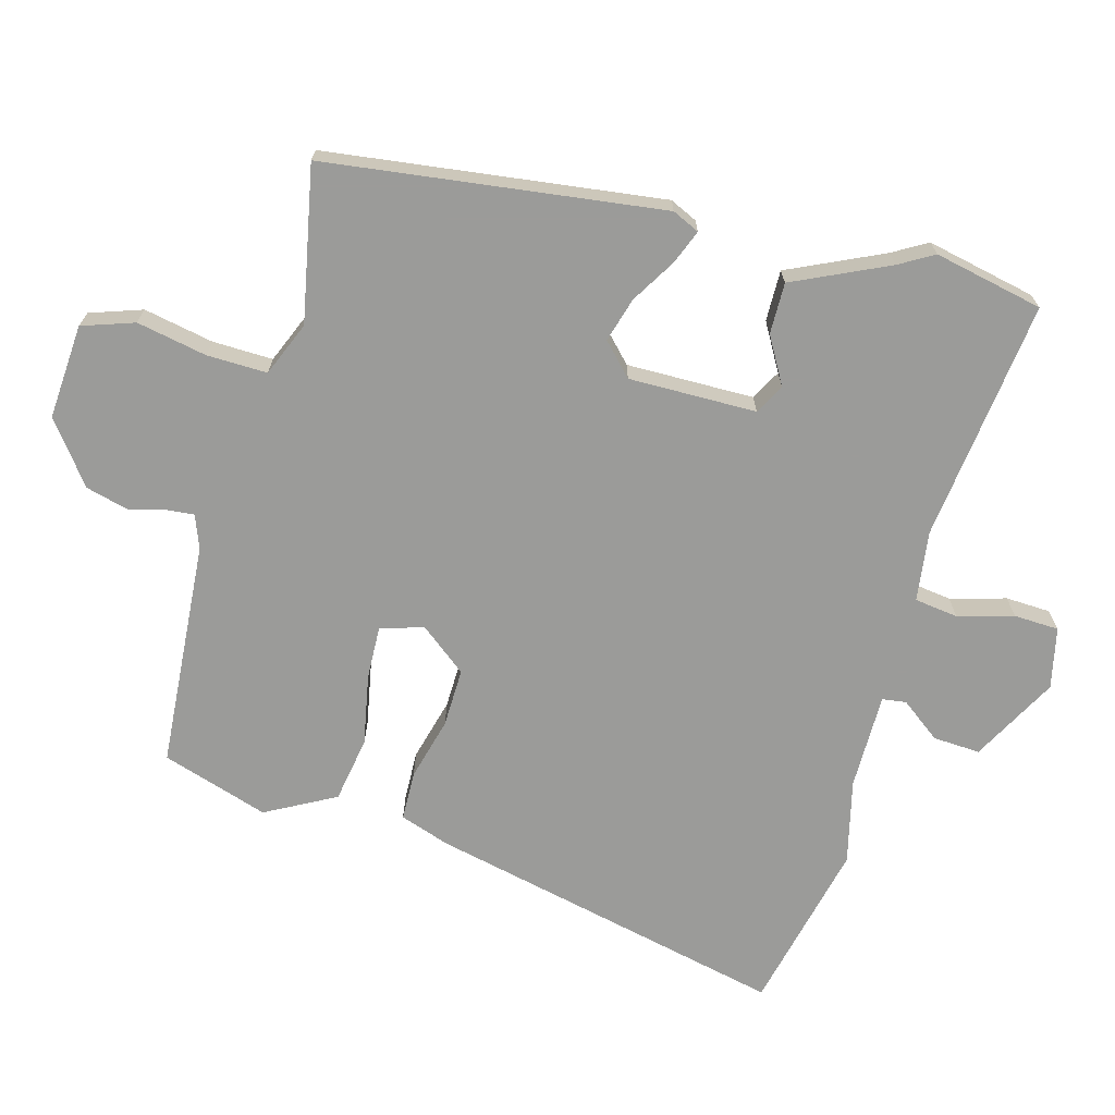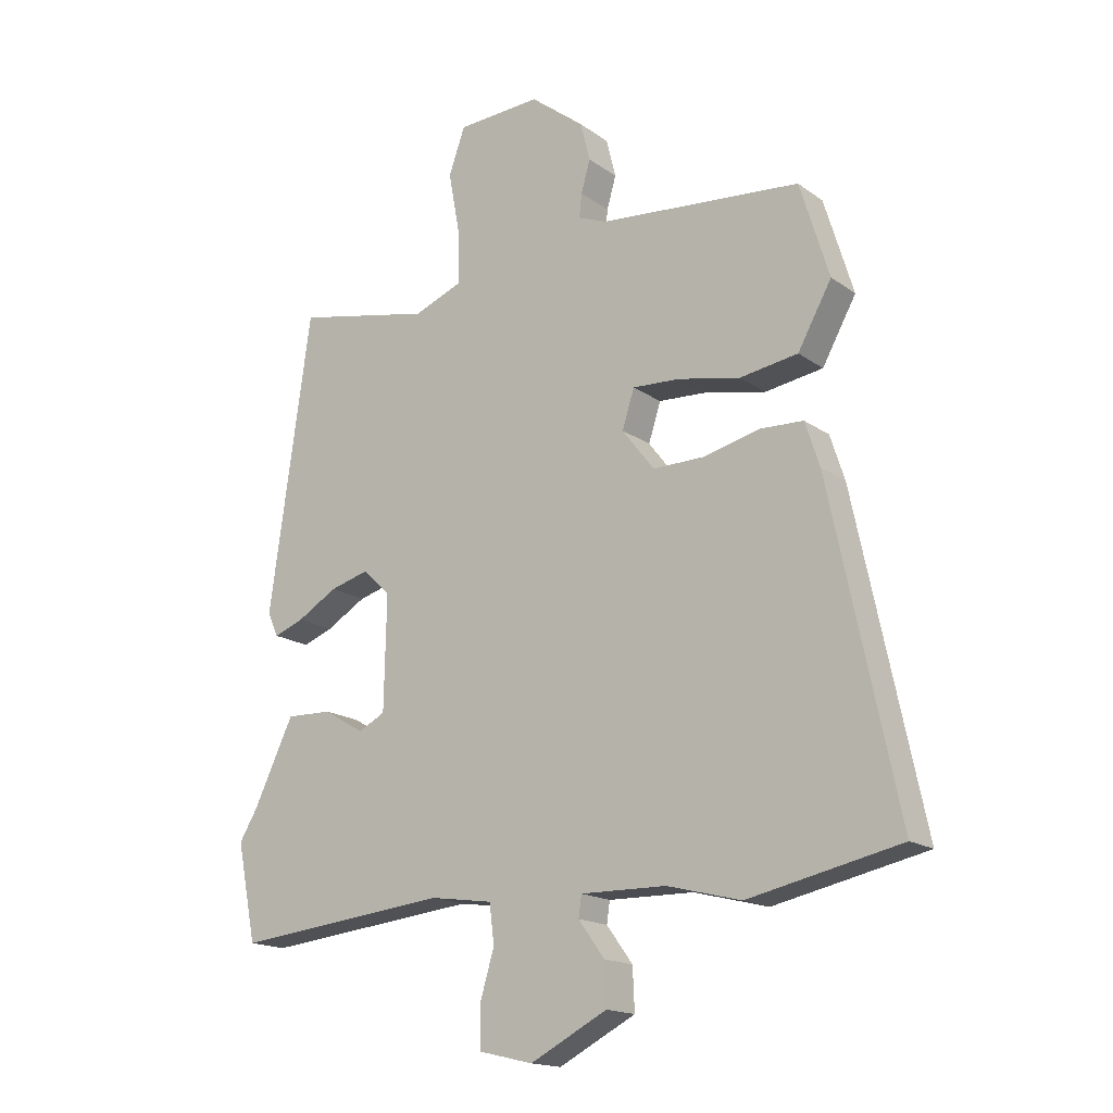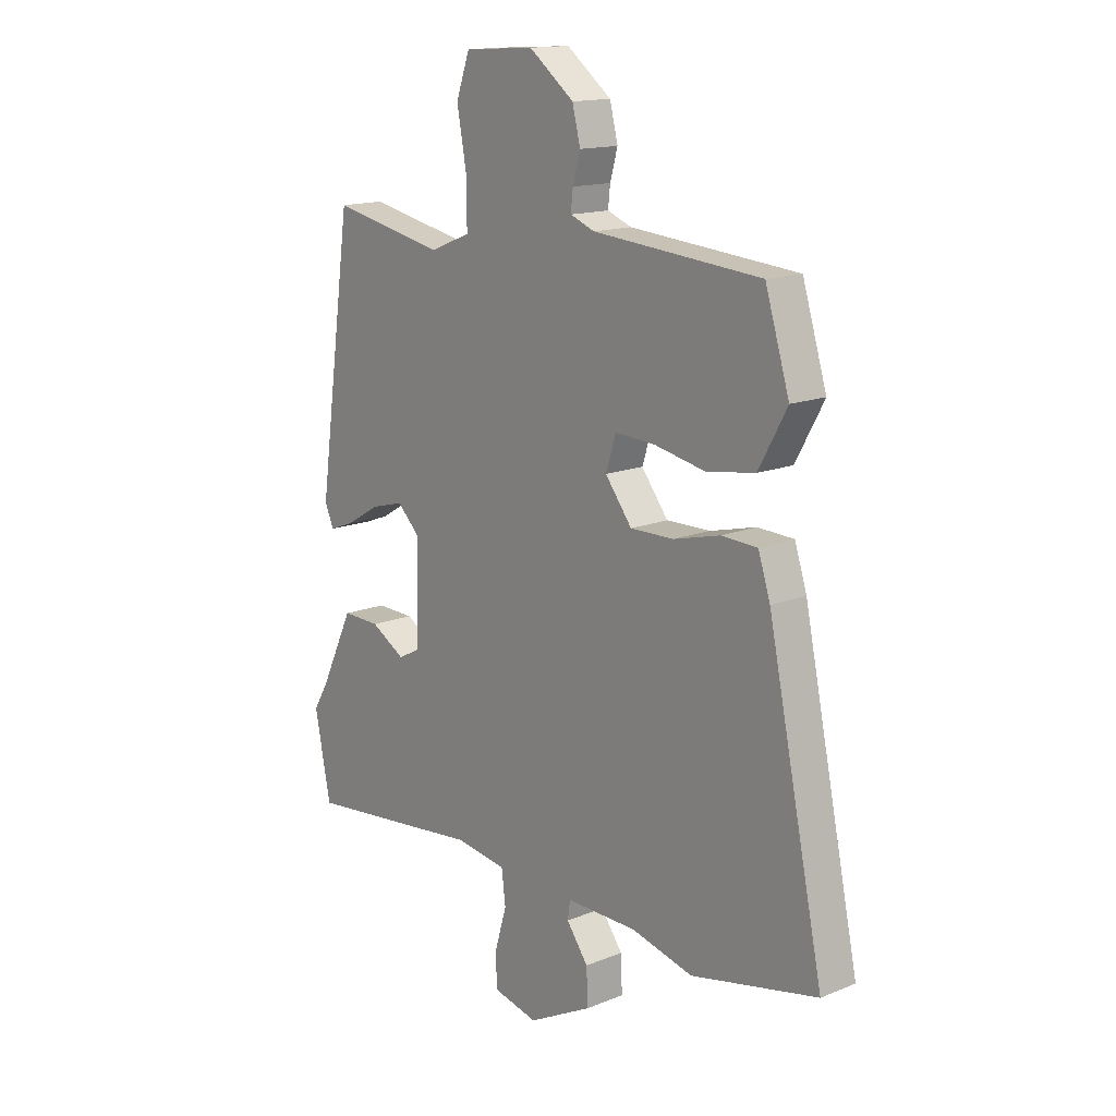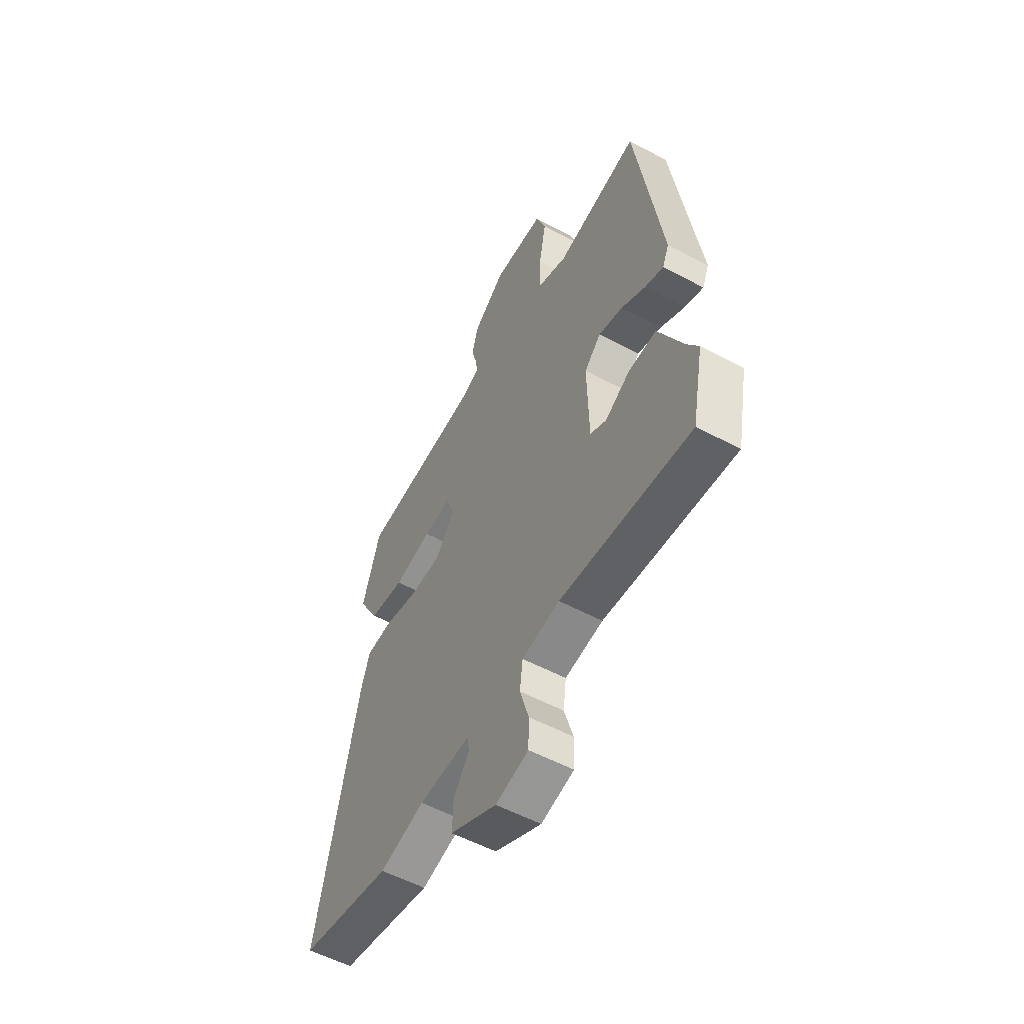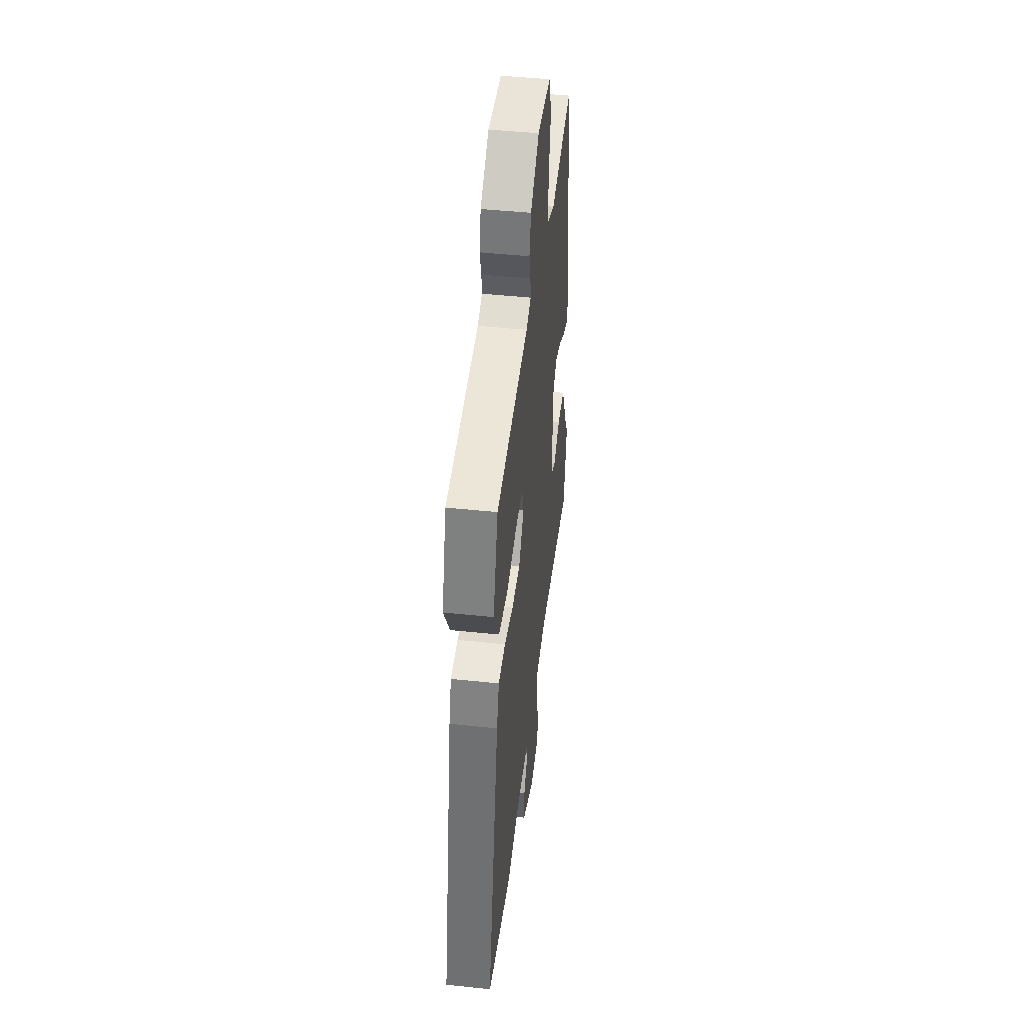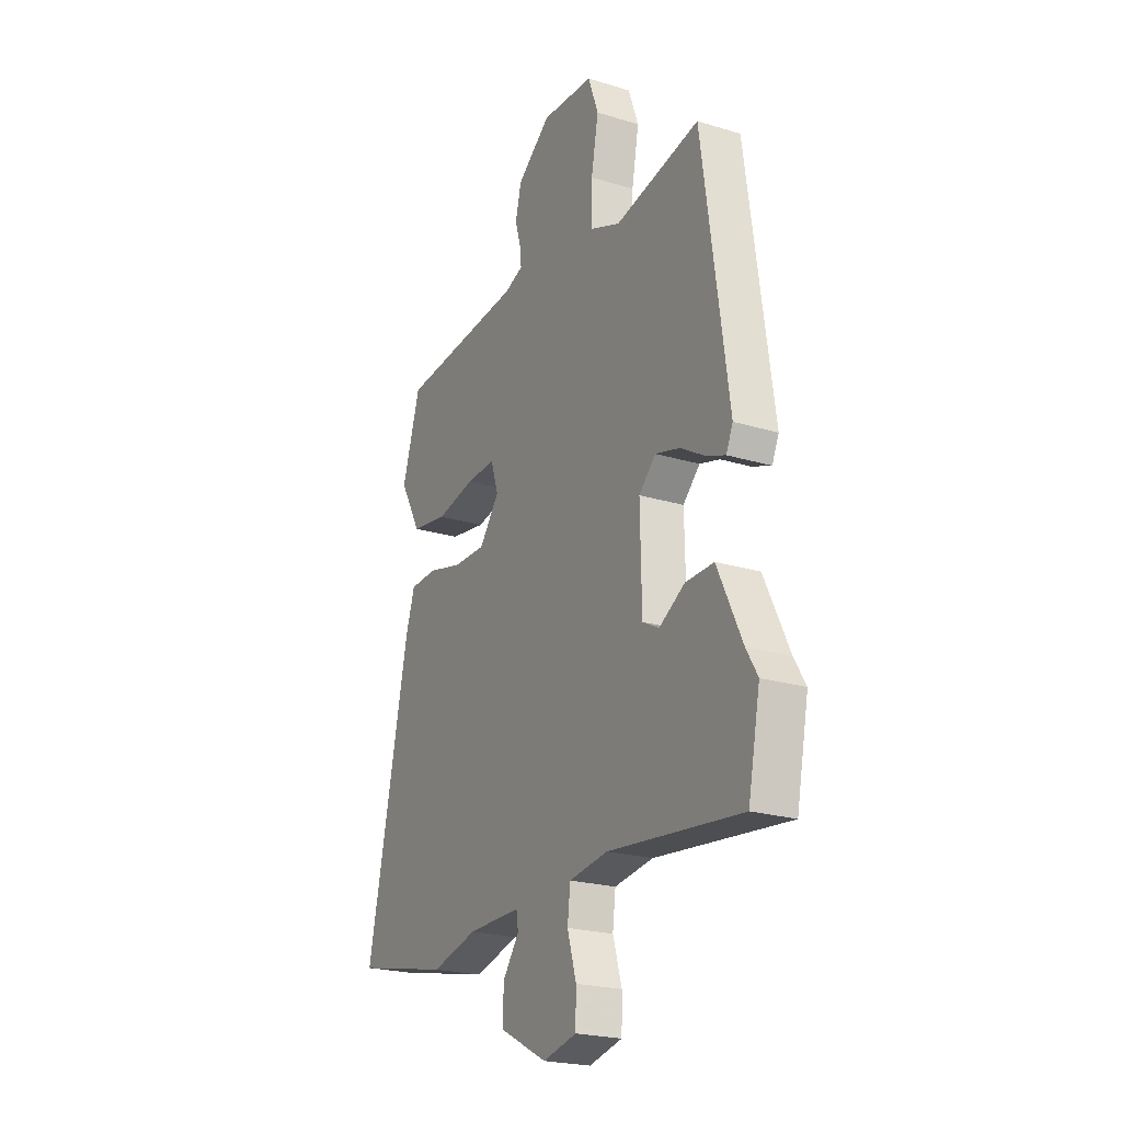
<metadata>
{"format":"obj","ext":"obj","renderer":"f3d","projection":"perspective","resolution":1024,"background":"white","views":[{"elev":-69.6,"azim":73.9,"up":"+Y"},{"elev":-16.7,"azim":-144.4,"up":"+Z"},{"elev":14.9,"azim":-130.9,"up":"+Z"},{"elev":-55.7,"azim":60.8,"up":"+Z"},{"elev":46.2,"azim":-83.1,"up":"+Z"},{"elev":-22.4,"azim":62.1,"up":"+Z"}]}
</metadata>
<code>
v -0.501 0.07 0.49
v -0.168 0.07 0.519
v -0.12 0.07 0.538
v -0.124 0.07 0.577
v -0.139 0.07 0.63
v -0.123 0.07 0.694
v -0.034 0.07 0.763
v 0.105 0.07 0.755
v 0.132 0.07 0.679
v 0.113 0.07 0.576
v 0.112 0.07 0.488
v 0.192 0.07 0.456
v 0.418 0.07 0.503
v 0.487 0.07 0.012
v 0.469 0.07 -0.028
v 0.419 0.07 -0.009
v 0.353 0.07 0.03
v 0.288 0.07 0.048
v 0.243 0.07 0.004
v 0.247 0.07 -0.183
v 0.291 0.07 -0.206
v 0.359 0.07 -0.166
v 0.434 0.07 -0.164
v 0.5 0.07 -0.302
v 0.53 0.07 -0.352
v 0.498 0.07 -0.512
v 0.144 0.07 -0.474
v 0.041 0.07 -0.489
v 0.033 0.07 -0.553
v 0.057 0.07 -0.634
v 0.055 0.07 -0.7
v -0.034 0.07 -0.721
v -0.161 0.07 -0.655
v -0.158 0.07 -0.586
v -0.115 0.07 -0.527
v -0.12 0.07 -0.492
v -0.261 0.07 -0.494
v -0.383 0.07 -0.525
v -0.634 0.07 -0.471
v -0.523 0.07 0.057
v -0.499 0.07 0.131
v -0.427 0.07 0.134
v -0.335 0.07 0.111
v -0.249 0.07 0.11
v -0.196 0.07 0.179
v -0.216 0.07 0.242
v -0.294 0.07 0.238
v -0.397 0.07 0.217
v -0.493 0.07 0.232
v -0.549 0.07 0.333
v -0.501 0 0.49
v -0.168 0 0.519
v -0.12 0 0.538
v -0.124 0 0.577
v -0.139 0 0.63
v -0.123 0 0.694
v -0.034 0 0.763
v 0.105 0 0.755
v 0.132 0 0.679
v 0.113 0 0.576
v 0.112 0 0.488
v 0.192 0 0.456
v 0.418 0 0.503
v 0.487 0 0.012
v 0.469 0 -0.028
v 0.419 0 -0.009
v 0.353 0 0.03
v 0.288 0 0.048
v 0.243 0 0.004
v 0.247 0 -0.183
v 0.291 0 -0.206
v 0.359 0 -0.166
v 0.434 0 -0.164
v 0.5 0 -0.302
v 0.53 0 -0.352
v 0.498 0 -0.512
v 0.144 0 -0.474
v 0.041 0 -0.489
v 0.033 0 -0.553
v 0.057 0 -0.634
v 0.055 0 -0.7
v -0.034 0 -0.721
v -0.161 0 -0.655
v -0.158 0 -0.586
v -0.115 0 -0.527
v -0.12 0 -0.492
v -0.261 0 -0.494
v -0.383 0 -0.525
v -0.634 0 -0.471
v -0.523 0 0.057
v -0.499 0 0.131
v -0.427 0 0.134
v -0.335 0 0.111
v -0.249 0 0.11
v -0.196 0 0.179
v -0.216 0 0.242
v -0.294 0 0.238
v -0.397 0 0.217
v -0.493 0 0.232
v -0.549 0 0.333
f 50 1 2
f 49 50 2
f 48 49 2
f 47 48 2
f 46 47 2 3
f 45 46 3
f 41 42 43
f 40 41 43
f 39 40 43
f 38 39 43
f 37 38 43
f 36 37 43 44
f 33 34 35
f 32 33 35
f 31 32 35
f 30 31 35
f 29 30 35
f 28 29 35 36
f 36 44 45
f 28 36 45
f 27 28 45
f 24 25 26 27
f 23 24 27
f 22 23 27
f 21 22 27
f 15 16 17
f 14 15 17
f 13 14 17
f 12 13 17
f 11 12 17 18
f 8 9 10
f 7 8 10
f 6 7 10
f 5 6 10
f 4 5 10
f 3 4 10 11
f 11 18 19
f 3 11 19
f 45 3 19
f 20 21 27
f 19 20 27 45
f 52 51 100
f 52 100 99
f 52 99 98
f 52 98 97
f 53 52 97 96
f 53 96 95
f 93 92 91
f 93 91 90
f 93 90 89
f 93 89 88
f 93 88 87
f 94 93 87 86
f 85 84 83
f 85 83 82
f 85 82 81
f 85 81 80
f 85 80 79
f 86 85 79 78
f 95 94 86
f 95 86 78
f 95 78 77
f 77 76 75 74
f 77 74 73
f 77 73 72
f 77 72 71
f 67 66 65
f 67 65 64
f 67 64 63
f 67 63 62
f 68 67 62 61
f 60 59 58
f 60 58 57
f 60 57 56
f 60 56 55
f 60 55 54
f 61 60 54 53
f 69 68 61
f 69 61 53
f 69 53 95
f 77 71 70
f 95 77 70 69
f 1 51 52 2
f 2 52 53 3
f 3 53 54 4
f 4 54 55 5
f 5 55 56 6
f 6 56 57 7
f 7 57 58 8
f 8 58 59 9
f 9 59 60 10
f 10 60 61 11
f 11 61 62 12
f 12 62 63 13
f 13 63 64 14
f 14 64 65 15
f 15 65 66 16
f 16 66 67 17
f 17 67 68 18
f 18 68 69 19
f 19 69 70 20
f 20 70 71 21
f 21 71 72 22
f 22 72 73 23
f 23 73 74 24
f 24 74 75 25
f 25 75 76 26
f 26 76 77 27
f 27 77 78 28
f 28 78 79 29
f 29 79 80 30
f 30 80 81 31
f 31 81 82 32
f 32 82 83 33
f 33 83 84 34
f 34 84 85 35
f 35 85 86 36
f 36 86 87 37
f 37 87 88 38
f 38 88 89 39
f 39 89 90 40
f 40 90 91 41
f 41 91 92 42
f 42 92 93 43
f 43 93 94 44
f 44 94 95 45
f 45 95 96 46
f 46 96 97 47
f 47 97 98 48
f 48 98 99 49
f 49 99 100 50
f 50 100 51 1

</code>
